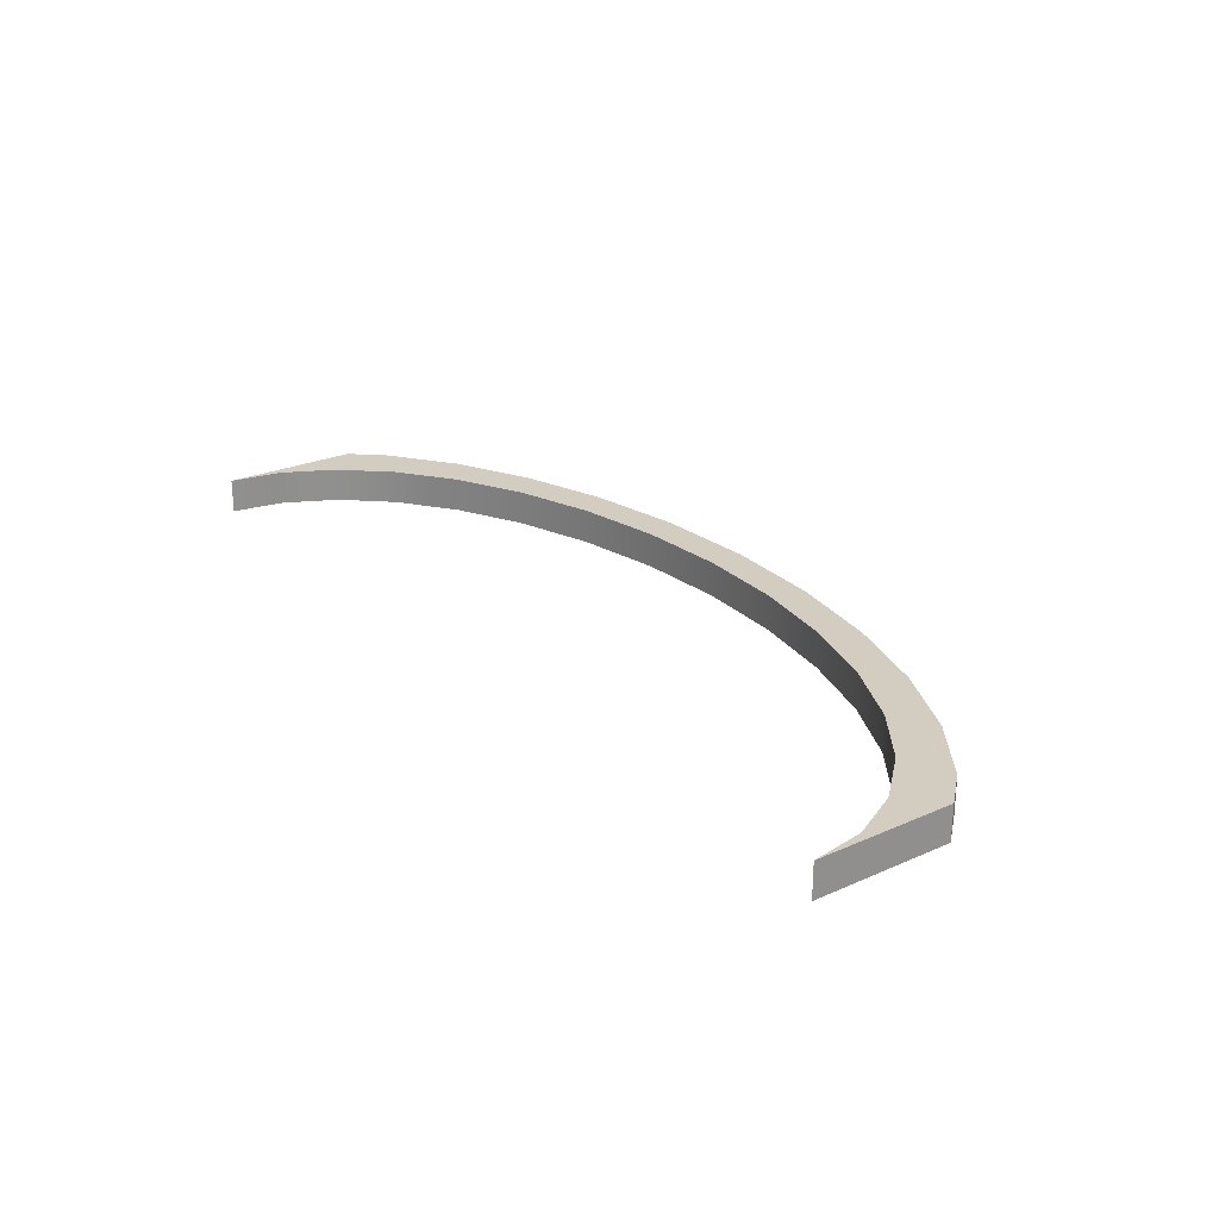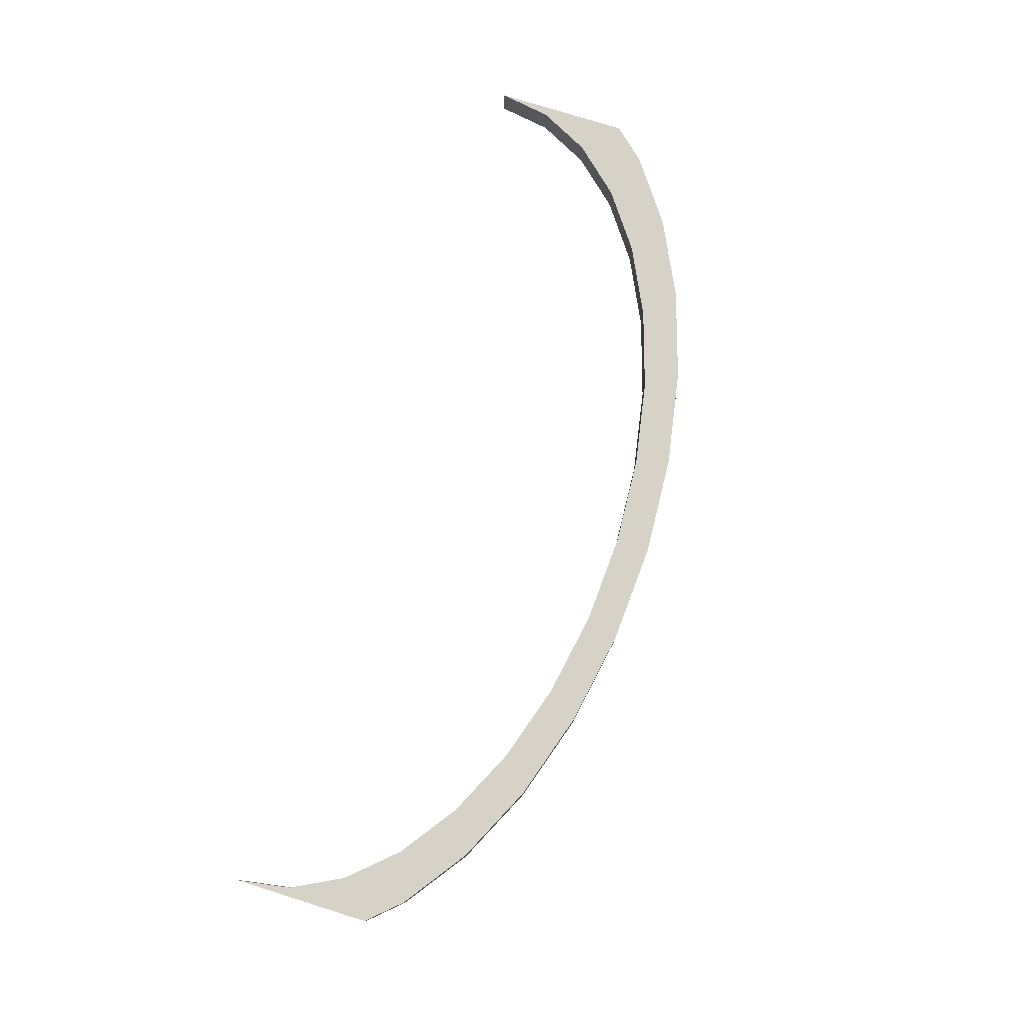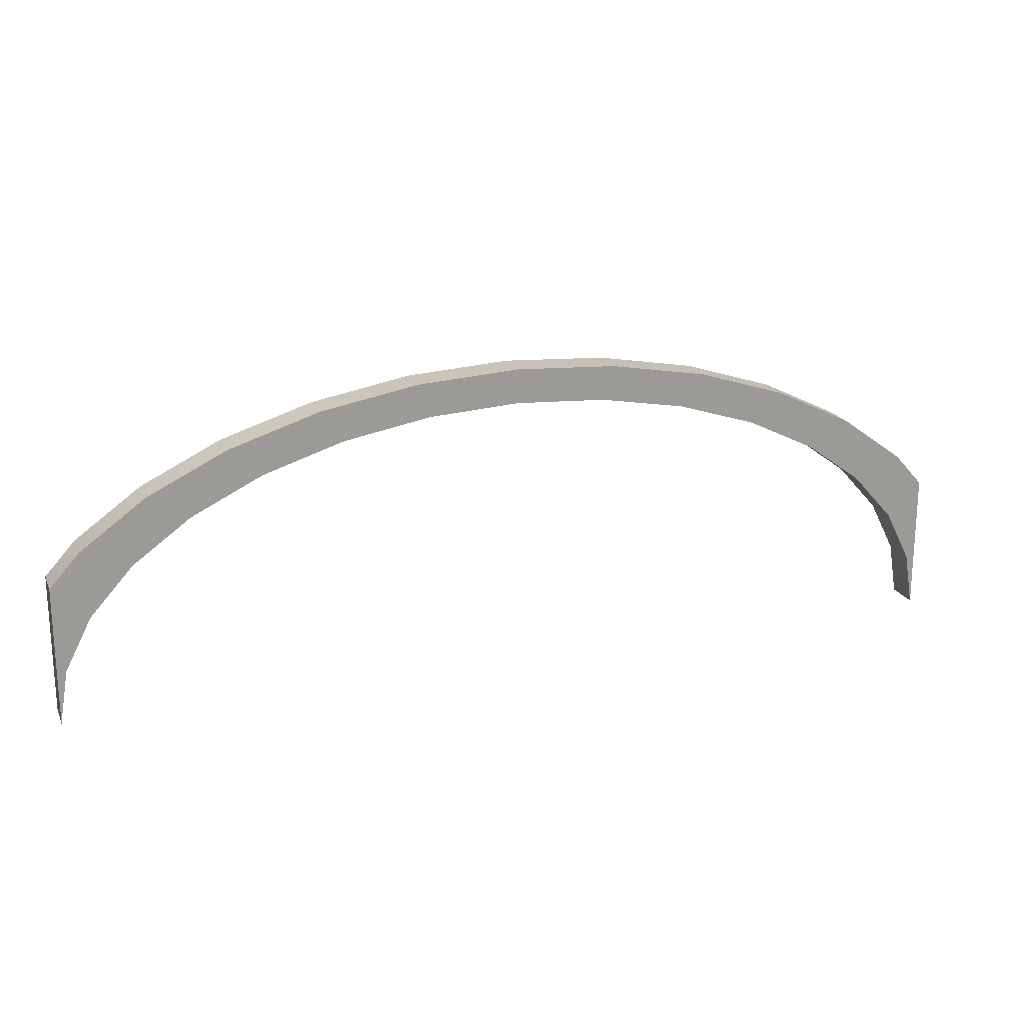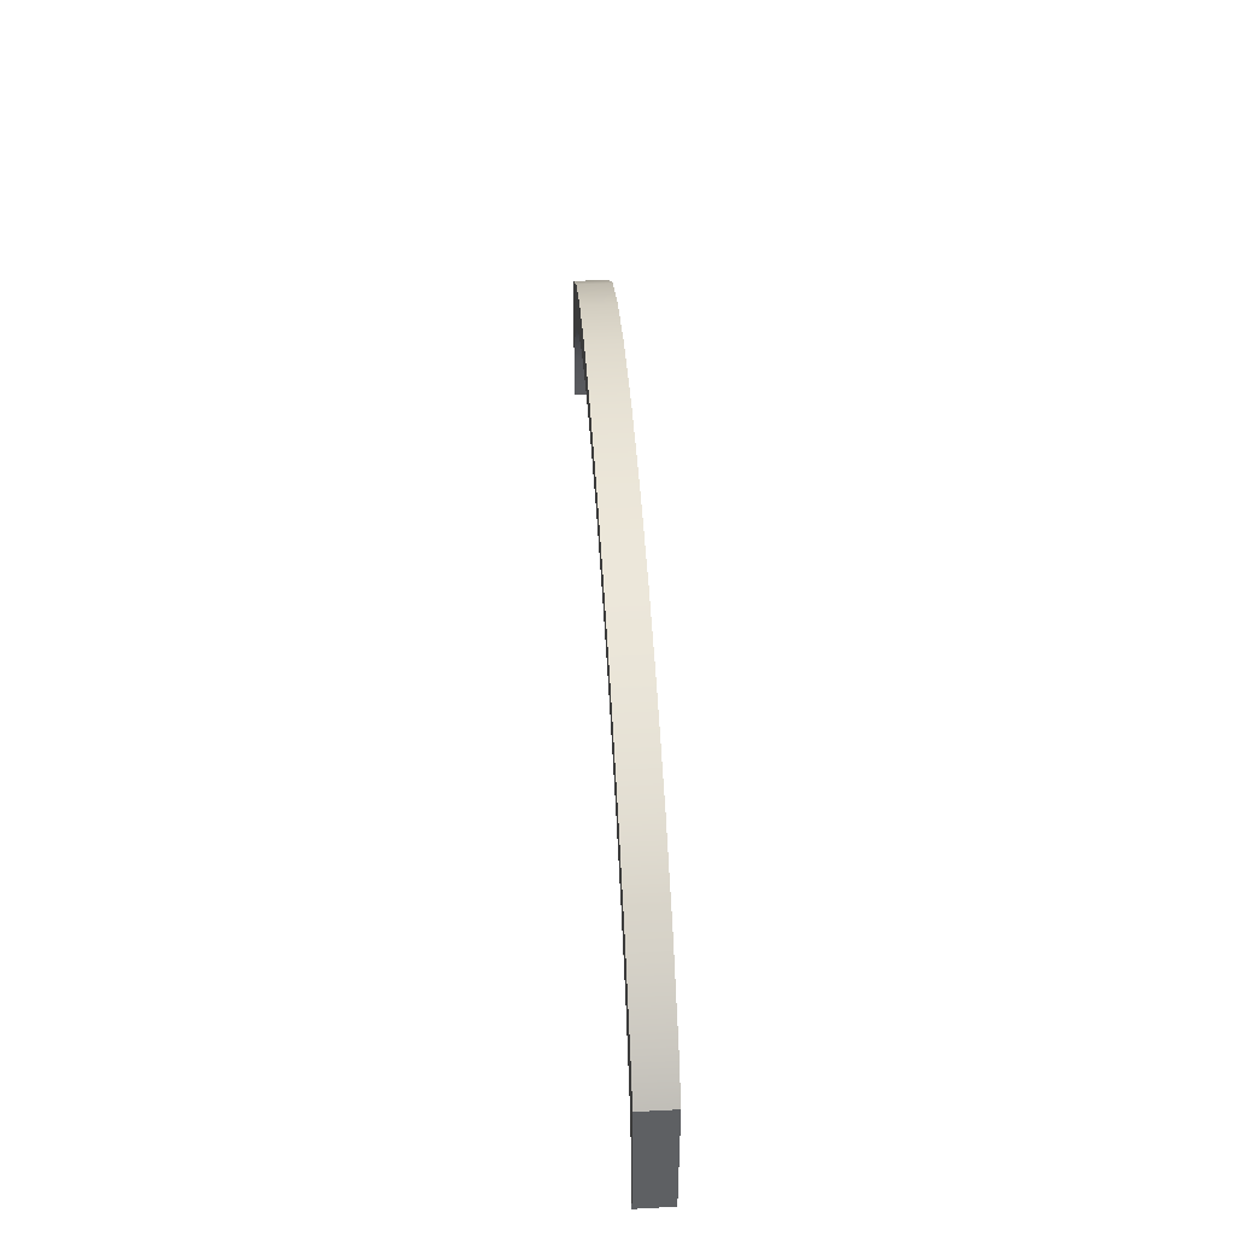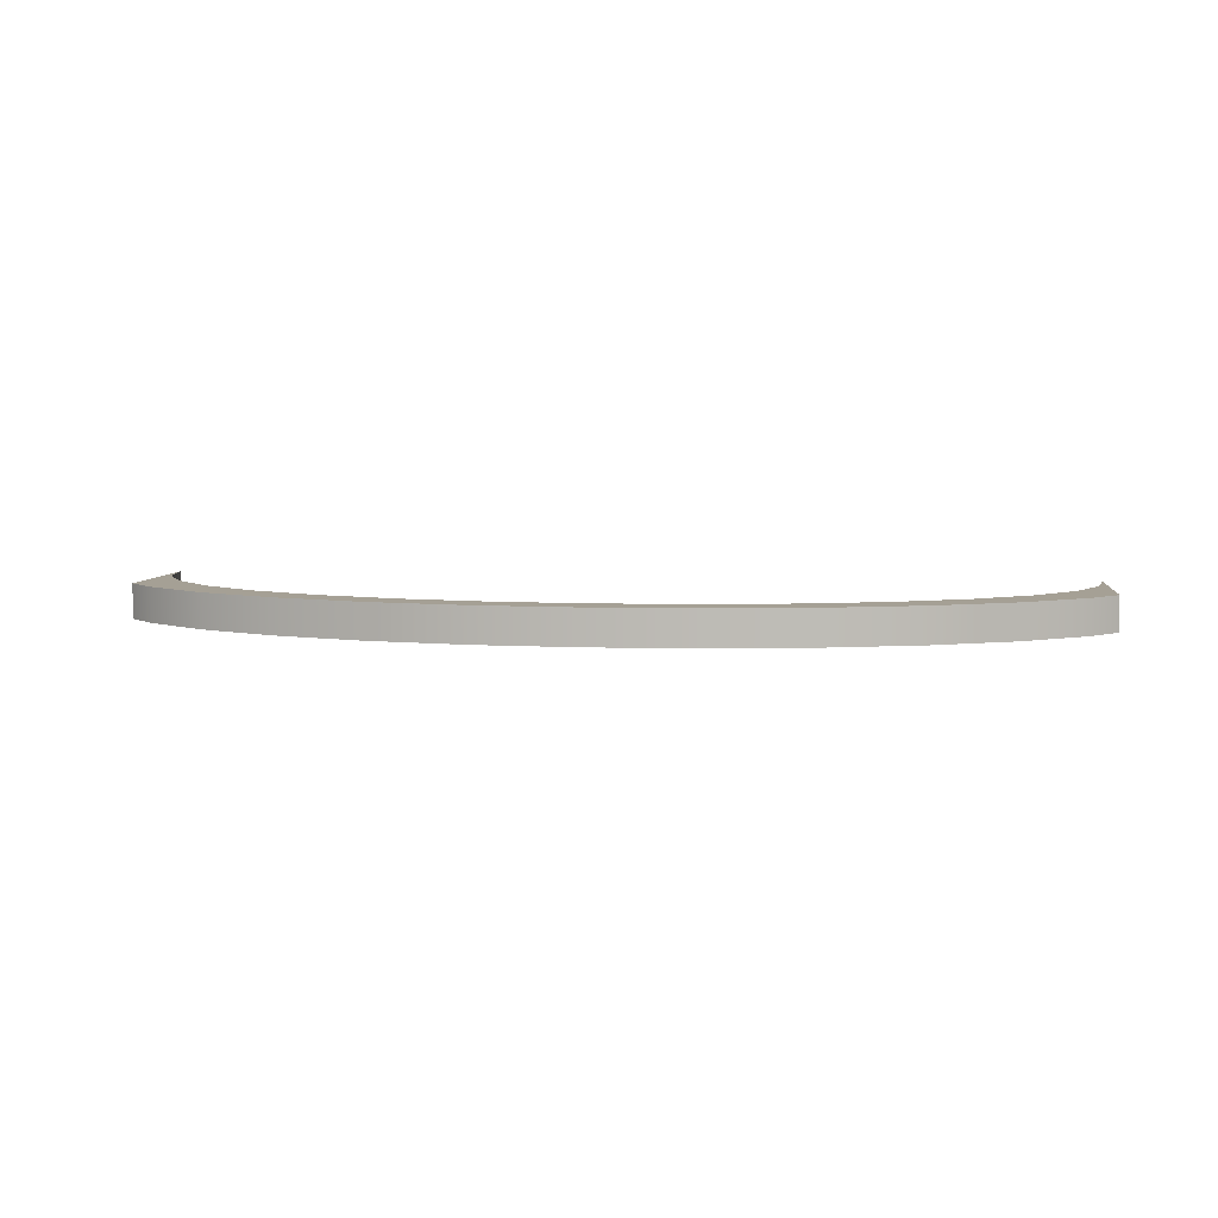
<metadata>
{"format":"obj","ext":"obj","renderer":"f3d","projection":"perspective","resolution":1024,"background":"white","views":[{"elev":24.7,"azim":54.2,"up":"+Z"},{"elev":77.5,"azim":107.3,"up":"+Z"},{"elev":19.9,"azim":-19.3,"up":"+Y"},{"elev":46.7,"azim":-93.4,"up":"+Y"},{"elev":5.9,"azim":-172.8,"up":"+Z"}]}
</metadata>
<code>
o Cylinder.029_0119
v -1.013 0.273 -2.68
v -0.6111 0.2964 -2.68
v -0.6111 0.2964 -2.695
v -0.6227 0.3189 -2.68
v -0.6227 0.3189 -2.695
v -0.6414 0.3397 -2.68
v -0.6666 0.3579 -2.68
v -0.6666 0.3579 -2.695
v -0.6974 0.3728 -2.68
v -0.6974 0.3728 -2.695
v -0.7324 0.3839 -2.68
v -0.7324 0.3839 -2.695
v -0.7704 0.3907 -2.68
v -0.7704 0.3907 -2.695
v -0.81 0.393 -2.68
v -0.81 0.393 -2.695
v -0.8496 0.3907 -2.68
v -0.8496 0.3907 -2.695
v -0.8876 0.3839 -2.68
v -0.8876 0.3839 -2.695
v -0.9226 0.3728 -2.68
v -0.9226 0.3728 -2.695
v -0.9534 0.3579 -2.68
v -0.9534 0.3579 -2.695
v -0.9786 0.3397 -2.68
v -0.9973 0.3189 -2.68
v -1.009 0.2964 -2.68
v -0.6073 0.3227 -2.695
v -0.6073 0.2969 -2.695
v -0.6202 0.348 -2.68
v -0.6202 0.348 -2.695
v -0.6486 0.3685 -2.68
v -0.6486 0.3685 -2.695
v -0.6832 0.3853 -2.68
v -0.6832 0.3853 -2.695
v -0.7227 0.3978 -2.68
v -0.7227 0.3978 -2.695
v -0.7655 0.4055 -2.68
v -0.7655 0.4055 -2.695
v -0.81 0.4081 -2.68
v -0.81 0.4081 -2.695
v -0.8545 0.4055 -2.68
v -0.8545 0.4055 -2.695
v -0.8973 0.3978 -2.68
v -0.8973 0.3978 -2.695
v -0.9368 0.3853 -2.68
v -0.9368 0.3853 -2.695
v -0.9714 0.3685 -2.68
v -0.9714 0.3685 -2.695
v -0.9998 0.348 -2.68
v -0.9998 0.348 -2.695
v -0.6073 0.273 -2.68
v -0.6073 0.273 -2.695
v -0.6414 0.3397 -2.695
v -0.6073 0.3337 -2.695
v -0.6073 0.3337 -2.68
v -0.6073 0.2969 -2.68
v -0.6073 0.3227 -2.68
v -1.013 0.273 -2.695
v -1.013 0.3337 -2.695
v -1.013 0.3337 -2.68
v -1.013 0.2969 -2.68
v -1.009 0.2964 -2.695
v -0.9973 0.3189 -2.695
v -1.013 0.3227 -2.695
v -1.013 0.3227 -2.68
v -0.9786 0.3397 -2.695
v -1.013 0.2969 -2.695
f 68 64 63
f 63 59 68
f 60 51 67
f 30 55 31
f 4 3 2
f 6 5 4
f 7 54 6
f 9 8 7
f 11 10 9
f 13 12 11
f 15 14 13
f 17 16 15
f 19 18 17
f 21 20 19
f 23 22 21
f 25 24 23
f 26 67 25
f 27 64 26
f 59 27 1
f 3 29 53
f 29 5 28
f 31 32 30
f 33 34 32
f 35 36 34
f 37 38 36
f 39 40 38
f 41 42 40
f 43 44 42
f 45 46 44
f 47 48 46
f 49 50 48
f 50 60 61
f 12 35 10
f 4 57 58
f 19 46 21
f 2 53 52
f 20 47 45
f 11 38 13
f 27 62 1
f 14 37 12
f 4 58 56
f 21 48 23
f 55 5 54
f 24 47 22
f 15 38 40
f 16 39 14
f 6 32 7
f 23 50 25
f 54 33 31
f 67 49 24
f 15 42 17
f 18 41 16
f 7 34 9
f 25 50 61
f 10 33 8
f 2 52 57
f 17 44 19
f 20 43 18
f 9 36 11
f 26 62 27
f 55 56 58
f 66 60 65
f 68 65 64
f 67 64 60
f 64 65 60
f 30 56 55
f 4 5 3
f 6 54 5
f 7 8 54
f 9 10 8
f 11 12 10
f 13 14 12
f 15 16 14
f 17 18 16
f 19 20 18
f 21 22 20
f 23 24 22
f 25 67 24
f 26 64 67
f 27 63 64
f 59 63 27
f 29 3 5
f 31 33 32
f 33 35 34
f 35 37 36
f 37 39 38
f 39 41 40
f 41 43 42
f 43 45 44
f 45 47 46
f 47 49 48
f 49 51 50
f 50 51 60
f 12 37 35
f 4 2 57
f 19 44 46
f 2 3 53
f 20 22 47
f 11 36 38
f 14 39 37
f 56 30 6
f 6 4 56
f 21 46 48
f 54 31 55
f 55 28 5
f 24 49 47
f 15 13 38
f 16 41 39
f 6 30 32
f 23 48 50
f 54 8 33
f 67 51 49
f 15 40 42
f 18 43 41
f 7 32 34
f 66 26 61
f 26 25 61
f 10 35 33
f 17 42 44
f 20 45 43
f 9 34 36
f 26 66 62
f 58 57 55
f 57 52 53
f 55 57 53
f 59 1 62
f 66 61 60
f 59 62 68
f 62 66 68
f 65 68 66

</code>
